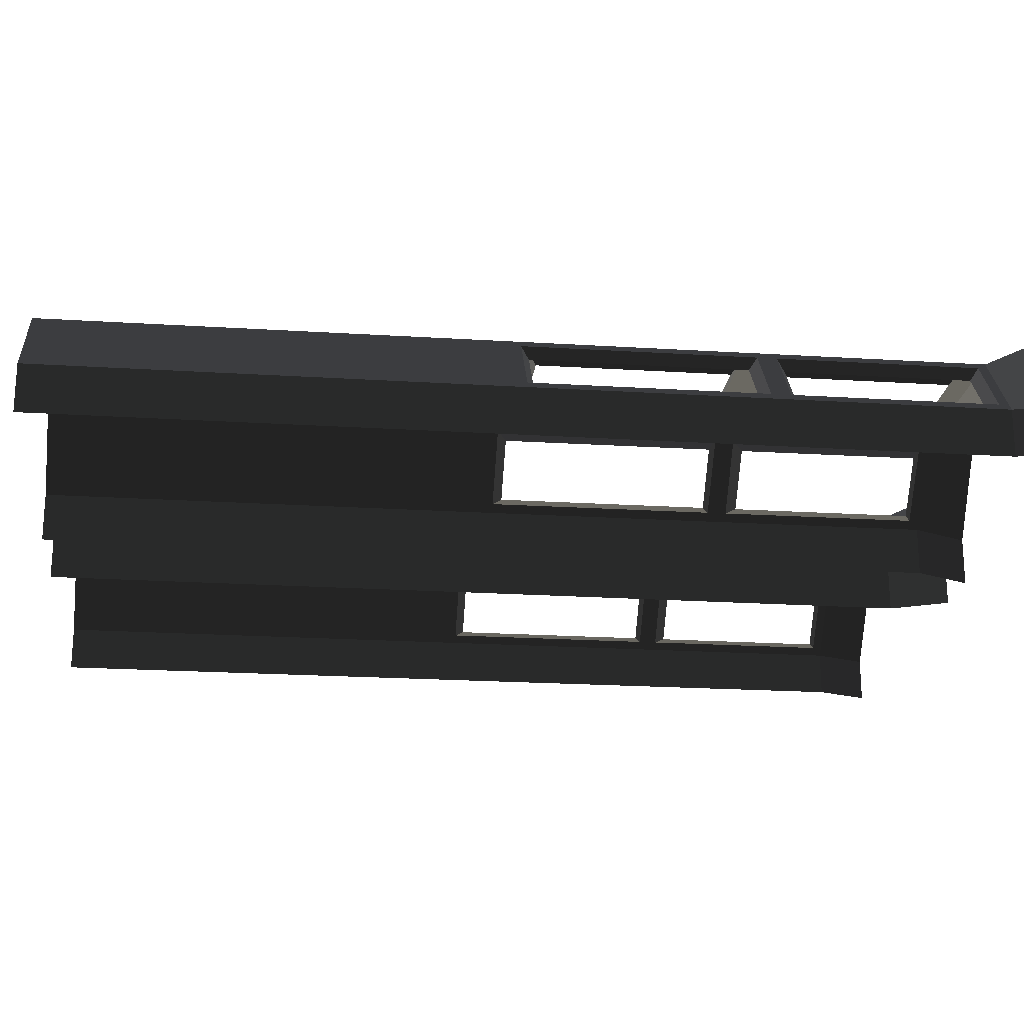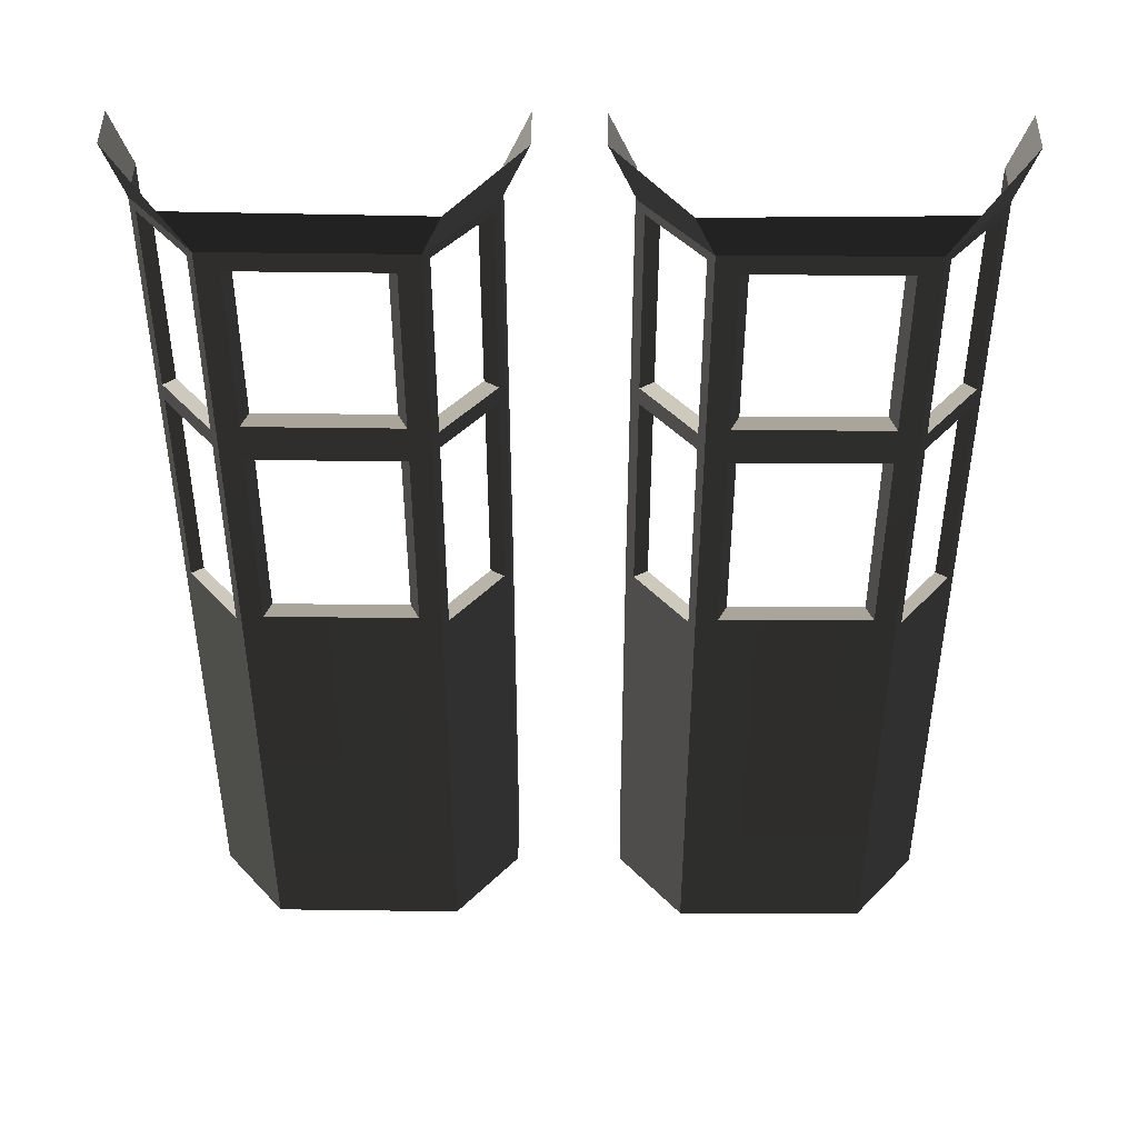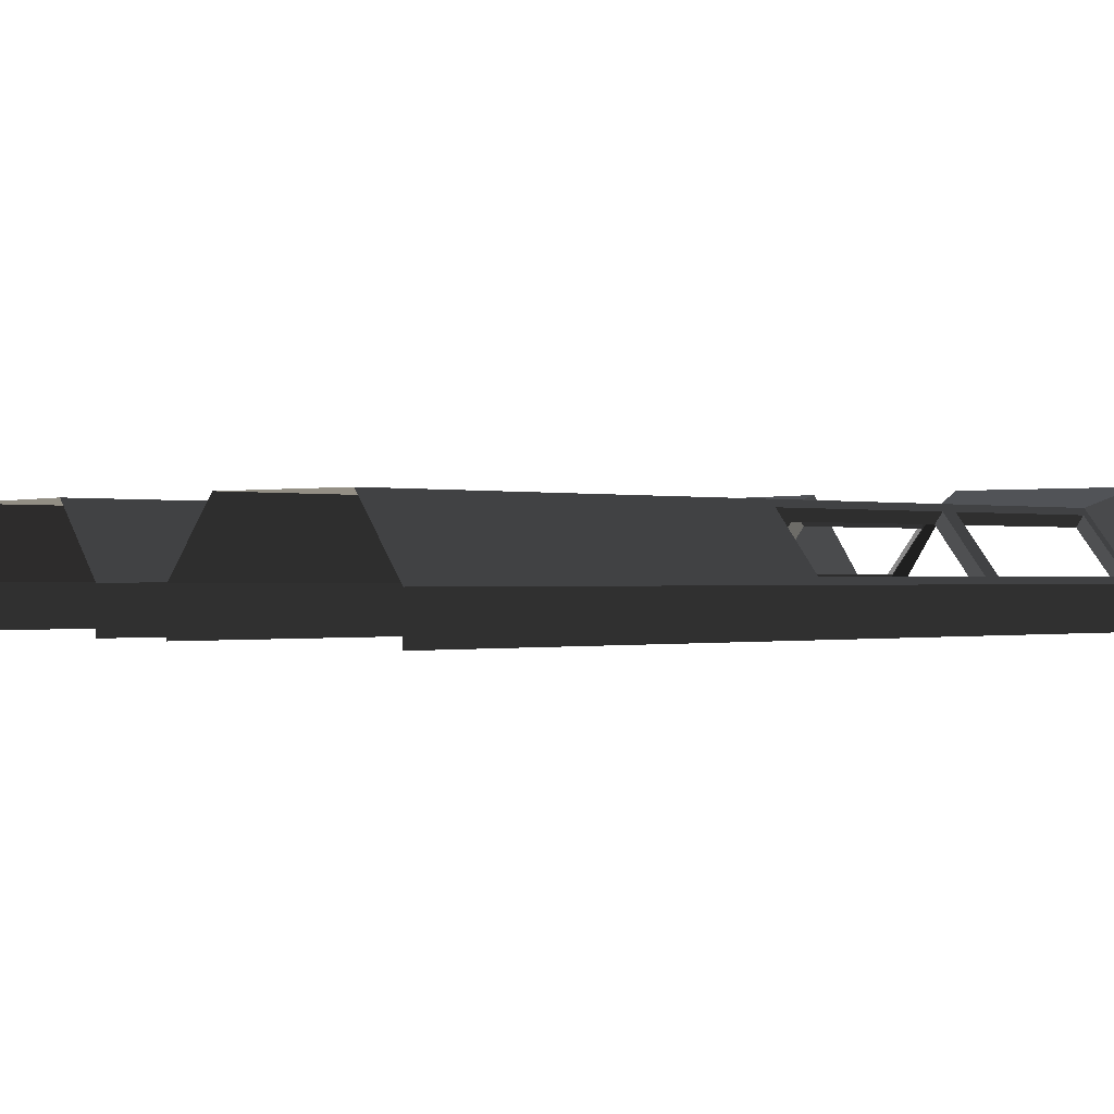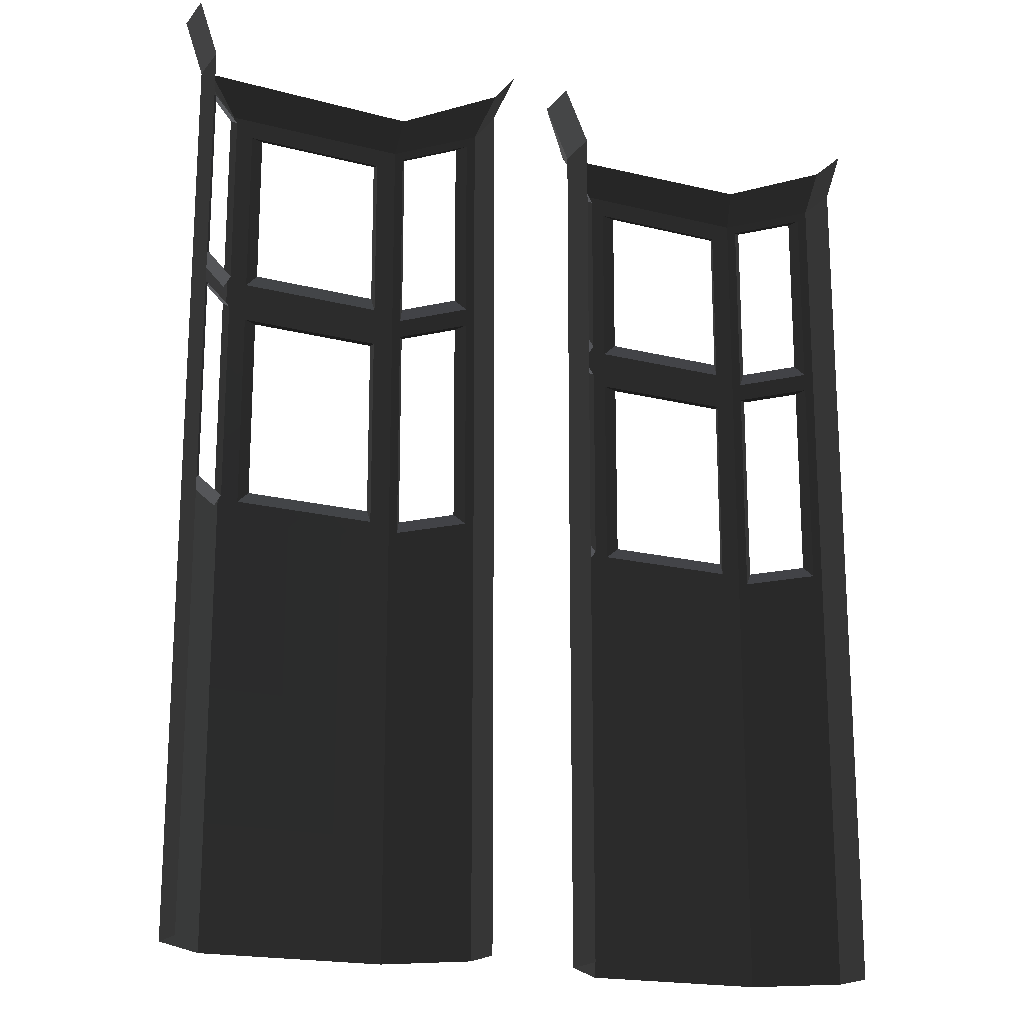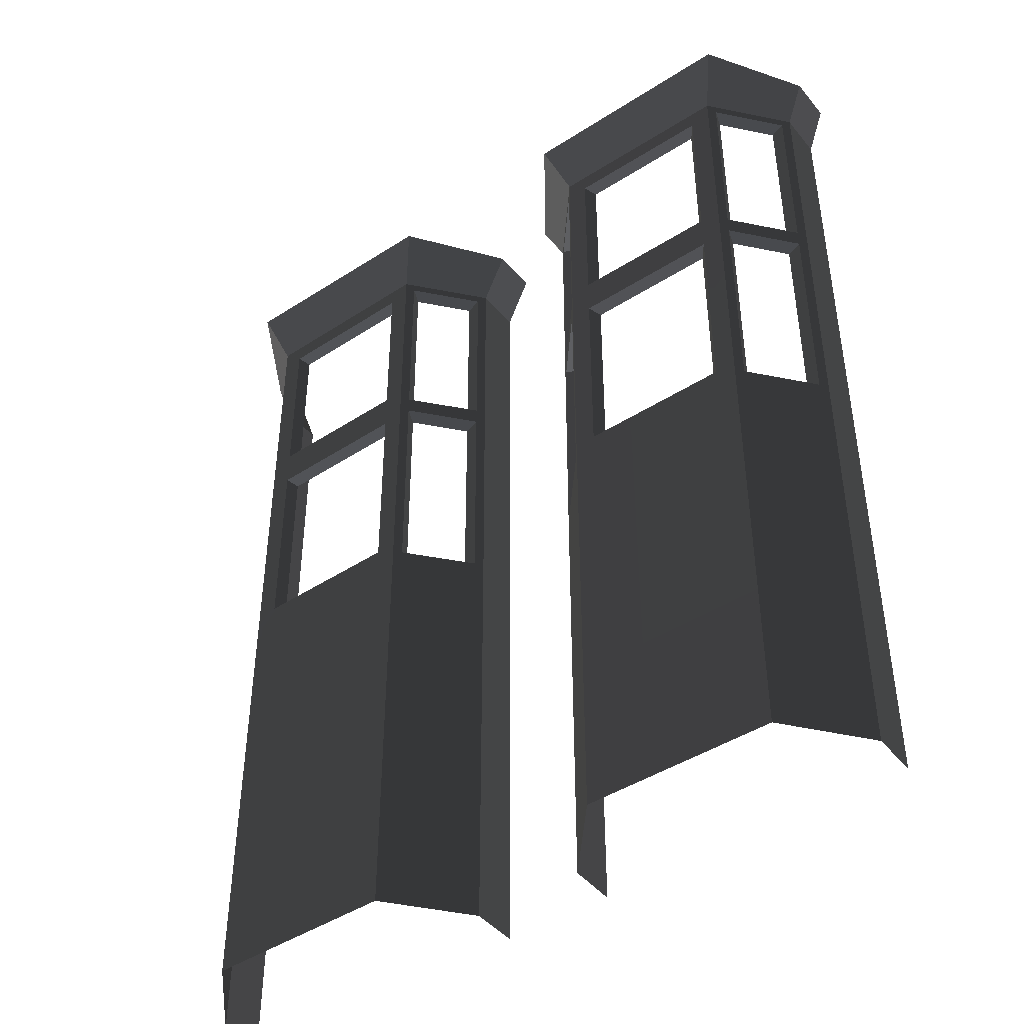
<metadata>
{"format":"obj","ext":"obj","renderer":"f3d","projection":"perspective","resolution":1024,"background":"white","views":[{"elev":-21.4,"azim":83.6,"up":"+Z"},{"elev":45.5,"azim":0.6,"up":"+Y"},{"elev":-0.4,"azim":48.6,"up":"+Z"},{"elev":-18.6,"azim":154.1,"up":"+Y"},{"elev":-45.0,"azim":36.9,"up":"+Y"}]}
</metadata>
<code>
v -1.122 -0.3282 8.466
v -1.18 -2.351 8.538
v -1.184 -0.2357 8.538
v 0.58 -0.2357 7.798
v 0.5695 -2.351 7.324
v 0.5757 -0.2357 7.324
v 0.5736 -2.351 7.798
v 0.5631 -4.751 7.324
v 0.5673 -4.751 7.798
v 0.5631 -9.123 7.324
v 0.5673 -9.123 7.798
v 3.696 -0.2357 7.319
v 3.7 -2.351 7.78
v 3.7 -0.2357 7.78
v 3.696 -2.351 7.319
v 3.7 -4.751 7.78
v 3.696 -4.751 7.319
v 3.7 -9.123 7.78
v 3.696 -9.123 7.319
v 1.419 -0.4322 8.532
v 1.496 -2.079 8.435
v 1.416 -2.155 8.532
v 1.499 -0.5079 8.435
v 1.416 -2.155 8.532
v 2.793 -2.079 8.424
v 2.875 -2.155 8.52
v 1.496 -2.079 8.435
v 2.875 -2.155 8.52
v 2.793 -0.5079 8.424
v 2.875 -0.4322 8.52
v 2.793 -2.079 8.424
v 2.875 -0.4322 8.52
v 1.499 -0.5079 8.435
v 1.419 -0.4322 8.532
v 2.793 -0.5079 8.424
v 3.639 -4.658 7.853
v 3.508 -2.52 7.853
v 3.639 -2.444 7.853
v 3.508 -4.582 7.853
v 3.639 -2.444 7.853
v 3.114 -2.52 8.326
v 3.147 -2.444 8.445
v 3.508 -2.52 7.853
v 3.147 -2.444 8.445
v 3.114 -4.582 8.326
v 3.147 -4.658 8.445
v 3.114 -2.52 8.326
v 3.147 -4.658 8.445
v 3.508 -4.582 7.853
v 3.639 -4.658 7.853
v 3.114 -4.582 8.326
v 0.642 -0.3282 7.87
v 0.7681 -2.182 7.869
v 0.6363 -2.259 7.87
v 0.7733 -0.4044 7.869
v 0.6363 -2.259 7.87
v 1.174 -2.182 8.342
v 1.143 -2.259 8.462
v 0.7681 -2.182 7.869
v 1.143 -2.259 8.462
v 1.177 -0.4044 8.342
v 1.147 -0.3282 8.462
v 1.174 -2.182 8.342
v 1.147 -0.3282 8.462
v 0.7733 -0.4044 7.869
v 0.642 -0.3282 7.87
v 1.177 -0.4044 8.342
v 1.415 -2.547 8.532
v 1.492 -4.478 8.435
v 1.412 -4.555 8.532
v 1.496 -2.623 8.435
v 1.412 -4.555 8.532
v 2.793 -4.478 8.424
v 2.875 -4.555 8.52
v 1.492 -4.478 8.435
v 2.875 -4.555 8.52
v 2.793 -2.623 8.424
v 2.875 -2.547 8.52
v 2.793 -4.478 8.424
v 2.875 -2.547 8.52
v 1.496 -2.623 8.435
v 1.415 -2.547 8.532
v 2.793 -2.623 8.424
v 3.639 -2.259 7.853
v 3.508 -0.4044 7.853
v 3.639 -0.3282 7.853
v 3.508 -2.182 7.853
v 3.639 -0.3282 7.853
v 3.114 -0.4044 8.326
v 3.147 -0.3282 8.445
v 3.508 -0.4044 7.853
v 3.147 -0.3282 8.445
v 3.114 -2.182 8.326
v 3.147 -2.259 8.445
v 3.114 -0.4044 8.326
v 3.147 -2.259 8.445
v 3.508 -2.182 7.853
v 3.639 -2.259 7.853
v 3.114 -2.182 8.326
v 0.6356 -2.444 7.87
v 0.7619 -4.582 7.869
v 0.6299 -4.658 7.87
v 0.7671 -2.52 7.869
v 0.6299 -4.658 7.87
v 1.17 -4.582 8.342
v 1.139 -4.658 8.462
v 0.7619 -4.582 7.869
v 1.139 -4.658 8.462
v 1.173 -2.52 8.342
v 1.143 -2.444 8.462
v 1.17 -4.582 8.342
v 1.143 -2.444 8.462
v 0.7671 -2.52 7.869
v 0.6356 -2.444 7.87
v 1.173 -2.52 8.342
v 3.696 -0.2357 7.319
v 3.889 0.3068 7.778
v 3.885 0.3068 7.318
v 3.7 -0.2357 7.78
v 0.3235 0.3225 7.325
v 0.58 -0.2357 7.798
v 0.5757 -0.2357 7.324
v 0.3277 0.3225 7.8
v 1.018 0.3188 8.752
v 3.085 -0.2357 8.518
v 1.209 -0.2357 8.534
v 3.285 0.3425 8.733
v 3.7 -0.2357 7.78
v 3.285 0.3425 8.733
v 3.889 0.3068 7.778
v 3.085 -0.2357 8.518
v 0.3277 0.3225 7.8
v 1.209 -0.2357 8.534
v 0.58 -0.2357 7.798
v 1.018 0.3188 8.752
v 3.085 -9.103 8.518
v 3.7 -4.751 7.78
v 3.7 -9.123 7.78
v 3.085 -4.751 8.518
v 3.639 -4.658 7.853
v 3.147 -4.658 8.445
v 3.639 -2.444 7.853
v 3.085 -2.351 8.518
v 3.7 -2.351 7.78
v 3.147 -2.444 8.445
v 3.639 -2.259 7.853
v 3.147 -2.259 8.445
v 3.639 -0.3282 7.853
v 3.085 -0.2357 8.518
v 3.7 -0.2357 7.78
v 3.147 -0.3282 8.445
v 0.5673 -9.123 7.798
v 1.201 -4.751 8.535
v 1.201 -9.103 8.535
v 0.5673 -4.751 7.798
v 1.139 -4.658 8.462
v 0.6299 -4.658 7.87
v 1.143 -2.444 8.462
v 0.5736 -2.351 7.798
v 1.205 -2.351 8.535
v 0.6356 -2.444 7.87
v 1.143 -2.259 8.462
v 0.6363 -2.259 7.87
v 1.147 -0.3282 8.462
v 0.58 -0.2357 7.798
v 1.209 -0.2357 8.534
v 0.642 -0.3282 7.87
v 1.201 -9.103 8.535
v 3.085 -4.751 8.518
v 3.085 -9.103 8.518
v 1.201 -4.751 8.535
v 2.875 -4.555 8.52
v 1.412 -4.555 8.532
v 2.875 -2.547 8.52
v 1.205 -2.351 8.535
v 3.085 -2.351 8.518
v 1.415 -2.547 8.532
v 2.875 -2.155 8.52
v 1.416 -2.155 8.532
v 2.875 -0.4322 8.52
v 1.209 -0.2357 8.534
v 3.085 -0.2357 8.518
v 1.419 -0.4322 8.532
v -0.549 -2.351 7.326
v -0.558 -0.2357 7.8
v -0.5554 -0.2357 7.326
v -0.5516 -2.351 7.8
v -0.5427 -4.751 7.326
v -0.5448 -4.751 7.8
v -0.5427 -9.123 7.326
v -0.5448 -9.123 7.8
v -3.678 -2.351 7.792
v -3.676 -0.2357 7.331
v -3.678 -0.2357 7.792
v -3.676 -2.351 7.331
v -3.678 -4.751 7.792
v -3.676 -4.751 7.331
v -3.678 -9.123 7.792
v -3.676 -9.123 7.331
v -1.394 -0.4322 8.537
v -1.471 -2.079 8.44
v -1.475 -0.5079 8.44
v -1.39 -2.155 8.537
v -1.39 -2.155 8.537
v -2.768 -2.079 8.434
v -1.471 -2.079 8.44
v -2.85 -2.155 8.53
v -2.85 -2.155 8.53
v -2.768 -0.5079 8.434
v -2.768 -2.079 8.434
v -2.85 -0.4322 8.53
v -2.85 -0.4322 8.53
v -1.475 -0.5079 8.44
v -2.768 -0.5079 8.434
v -1.394 -0.4322 8.537
v -3.617 -4.658 7.865
v -3.485 -2.52 7.865
v -3.485 -4.582 7.865
v -3.617 -2.444 7.865
v -3.617 -2.444 7.865
v -3.09 -2.52 8.336
v -3.485 -2.52 7.865
v -3.122 -2.444 8.456
v -3.122 -2.444 8.456
v -3.09 -4.582 8.336
v -3.09 -2.52 8.336
v -3.122 -4.658 8.456
v -3.122 -4.658 8.456
v -3.485 -4.582 7.865
v -3.09 -4.582 8.336
v -3.617 -4.658 7.865
v -0.619 -0.3282 7.872
v -0.7451 -2.182 7.872
v -0.7508 -0.4044 7.872
v -0.6131 -2.259 7.872
v -0.6131 -2.259 7.872
v -1.149 -2.182 8.346
v -0.7451 -2.182 7.872
v -1.119 -2.259 8.466
v -1.119 -2.259 8.466
v -1.152 -0.4044 8.346
v -1.149 -2.182 8.346
v -1.122 -0.3282 8.466
v -1.122 -0.3282 8.466
v -0.7508 -0.4044 7.872
v -1.152 -0.4044 8.346
v -0.619 -0.3282 7.872
v -1.39 -2.547 8.537
v -1.468 -4.478 8.44
v -1.47 -2.623 8.44
v -1.387 -4.555 8.537
v -1.387 -4.555 8.537
v -2.768 -4.478 8.434
v -1.468 -4.478 8.44
v -2.85 -4.555 8.53
v -2.85 -4.555 8.53
v -2.768 -2.623 8.434
v -2.768 -4.478 8.434
v -2.85 -2.547 8.53
v -2.85 -2.547 8.53
v -1.47 -2.623 8.44
v -2.768 -2.623 8.434
v -1.39 -2.547 8.537
v -3.617 -2.259 7.865
v -3.485 -0.4044 7.865
v -3.485 -2.182 7.865
v -3.617 -0.3282 7.865
v -3.617 -0.3282 7.865
v -3.09 -0.4044 8.336
v -3.485 -0.4044 7.865
v -3.122 -0.3282 8.456
v -3.122 -0.3282 8.456
v -3.09 -2.182 8.336
v -3.09 -0.4044 8.336
v -3.122 -2.259 8.456
v -3.122 -2.259 8.456
v -3.485 -2.182 7.865
v -3.09 -2.182 8.336
v -3.617 -2.259 7.865
v -0.6131 -2.444 7.872
v -0.7394 -4.582 7.872
v -0.7446 -2.52 7.872
v -0.6074 -4.658 7.872
v -0.6074 -4.658 7.872
v -1.145 -4.582 8.346
v -0.7394 -4.582 7.872
v -1.115 -4.658 8.466
v -1.115 -4.658 8.466
v -1.148 -2.52 8.346
v -1.145 -4.582 8.346
v -1.118 -2.444 8.466
v -1.118 -2.444 8.466
v -0.7446 -2.52 7.872
v -1.148 -2.52 8.346
v -0.6131 -2.444 7.872
v -3.676 -0.2357 7.331
v -3.867 0.3068 7.791
v -3.678 -0.2357 7.792
v -3.864 0.3068 7.332
v -0.3026 0.3225 7.326
v -0.558 -0.2357 7.8
v -0.3052 0.3225 7.801
v -0.5554 -0.2357 7.326
v -0.9922 0.3188 8.755
v -3.06 -0.2357 8.529
v -3.259 0.3425 8.744
v -1.184 -0.2357 8.538
v -3.678 -0.2357 7.792
v -3.259 0.3425 8.744
v -3.06 -0.2357 8.529
v -3.867 0.3068 7.791
v -0.3052 0.3225 7.801
v -1.184 -0.2357 8.538
v -0.9922 0.3188 8.755
v -0.558 -0.2357 7.8
v -3.678 -4.751 7.792
v -3.06 -9.103 8.529
v -3.678 -9.123 7.792
v -3.06 -4.751 8.529
v -3.617 -4.658 7.865
v -3.617 -2.444 7.865
v -3.122 -4.658 8.456
v -3.678 -2.351 7.792
v -3.06 -2.351 8.529
v -3.122 -2.444 8.456
v -3.617 -2.259 7.865
v -3.617 -0.3282 7.865
v -3.122 -2.259 8.456
v -3.678 -0.2357 7.792
v -3.06 -0.2357 8.529
v -3.122 -0.3282 8.456
v -1.176 -4.751 8.538
v -0.5448 -9.123 7.8
v -1.176 -9.103 8.538
v -0.5448 -4.751 7.8
v -1.115 -4.658 8.466
v -0.6074 -4.658 7.872
v -1.118 -2.444 8.466
v -0.5516 -2.351 7.8
v -1.18 -2.351 8.538
v -0.6131 -2.444 7.872
v -1.119 -2.259 8.466
v -1.122 -0.3282 8.466
v -0.6131 -2.259 7.872
v -0.558 -0.2357 7.8
v -0.619 -0.3282 7.872
v -1.184 -0.2357 8.538
v -3.06 -4.751 8.529
v -1.176 -9.103 8.538
v -3.06 -9.103 8.529
v -1.176 -4.751 8.538
v -2.85 -4.555 8.53
v -1.387 -4.555 8.537
v -2.85 -2.547 8.53
v -1.18 -2.351 8.538
v -3.06 -2.351 8.529
v -1.39 -2.547 8.537
v -2.85 -2.155 8.53
v -1.39 -2.155 8.537
v -2.85 -0.4322 8.53
v -1.184 -0.2357 8.538
v -3.06 -0.2357 8.529
v -1.394 -0.4322 8.537
g Building31_(1)_28368_231
f 1 3 2
f 4 6 5
f 5 7 4
f 7 5 8
f 8 9 7
f 9 8 10
f 10 11 9
f 12 14 13
f 13 15 12
f 15 13 16
f 16 17 15
f 17 16 18
f 18 19 17
f 20 22 21
f 21 23 20
f 24 26 25
f 25 27 24
f 28 30 29
f 29 31 28
f 32 34 33
f 33 35 32
f 36 38 37
f 37 39 36
f 40 42 41
f 41 43 40
f 44 46 45
f 45 47 44
f 48 50 49
f 49 51 48
f 52 54 53
f 53 55 52
f 56 58 57
f 57 59 56
f 60 62 61
f 61 63 60
f 64 66 65
f 65 67 64
f 68 70 69
f 69 71 68
f 72 74 73
f 73 75 72
f 76 78 77
f 77 79 76
f 80 82 81
f 81 83 80
f 84 86 85
f 85 87 84
f 88 90 89
f 89 91 88
f 92 94 93
f 93 95 92
f 96 98 97
f 97 99 96
f 100 102 101
f 101 103 100
f 104 106 105
f 105 107 104
f 108 110 109
f 109 111 108
f 112 114 113
f 113 115 112
f 116 118 117
f 117 119 116
f 120 122 121
f 121 123 120
f 124 126 125
f 125 127 124
f 128 130 129
f 129 131 128
f 132 134 133
f 133 135 132
f 136 138 137
f 137 139 136
f 139 137 140
f 140 141 139
f 142 140 137
f 143 139 141
f 137 144 142
f 141 145 143
f 145 142 144
f 144 143 145
f 143 144 146
f 146 147 143
f 148 146 144
f 149 143 147
f 144 150 148
f 147 151 149
f 151 148 150
f 150 149 151
f 152 154 153
f 153 155 152
f 155 153 156
f 156 157 155
f 158 156 153
f 159 155 157
f 153 160 158
f 157 161 159
f 161 158 160
f 160 159 161
f 159 160 162
f 162 163 159
f 164 162 160
f 165 159 163
f 160 166 164
f 163 167 165
f 167 164 166
f 166 165 167
f 168 170 169
f 169 171 168
f 171 169 172
f 172 173 171
f 174 172 169
f 175 171 173
f 169 176 174
f 173 177 175
f 177 174 176
f 176 175 177
f 175 176 178
f 178 179 175
f 180 178 176
f 181 175 179
f 176 182 180
f 179 183 181
f 183 180 182
f 182 181 183
f 184 186 185
f 185 187 184
f 188 184 187
f 187 189 188
f 190 188 189
f 189 191 190
f 192 194 193
f 193 195 192
f 196 192 195
f 195 197 196
f 198 196 197
f 197 199 198
f 200 202 201
f 201 203 200
f 204 206 205
f 205 207 204
f 208 210 209
f 209 211 208
f 212 214 213
f 213 215 212
f 216 218 217
f 217 219 216
f 220 222 221
f 221 223 220
f 224 226 225
f 225 227 224
f 228 230 229
f 229 231 228
f 232 234 233
f 233 235 232
f 236 238 237
f 237 239 236
f 240 242 241
f 241 243 240
f 244 246 245
f 245 247 244
f 248 250 249
f 249 251 248
f 252 254 253
f 253 255 252
f 256 258 257
f 257 259 256
f 260 262 261
f 261 263 260
f 264 266 265
f 265 267 264
f 268 270 269
f 269 271 268
f 272 274 273
f 273 275 272
f 276 278 277
f 277 279 276
f 280 282 281
f 281 283 280
f 284 286 285
f 285 287 284
f 288 290 289
f 289 291 288
f 292 294 293
f 293 295 292
f 296 298 297
f 297 299 296
f 300 302 301
f 301 303 300
f 304 306 305
f 305 307 304
f 308 310 309
f 309 311 308
f 312 314 313
f 313 315 312
f 316 318 317
f 317 319 316
f 320 316 319
f 316 320 321
f 319 322 320
f 321 323 316
f 322 319 324
f 323 321 325
f 324 325 322
f 325 324 323
f 326 323 324
f 323 326 327
f 324 328 326
f 327 329 323
f 328 324 330
f 329 327 331
f 330 331 328
f 331 330 329
f 332 334 333
f 333 335 332
f 336 332 335
f 335 337 336
f 332 336 338
f 337 335 339
f 338 340 332
f 339 341 337
f 340 338 341
f 341 339 340
f 342 340 339
f 340 342 343
f 339 344 342
f 344 339 345
f 345 346 344
f 347 343 346
f 346 345 347
f 348 350 349
f 349 351 348
f 352 348 351
f 351 353 352
f 348 352 354
f 353 351 355
f 354 356 348
f 355 357 353
f 356 354 357
f 357 355 356
f 358 356 355
f 355 359 358
f 356 358 360
f 359 355 361
f 360 362 356
f 361 363 359
f 362 360 363
f 363 361 362

</code>
